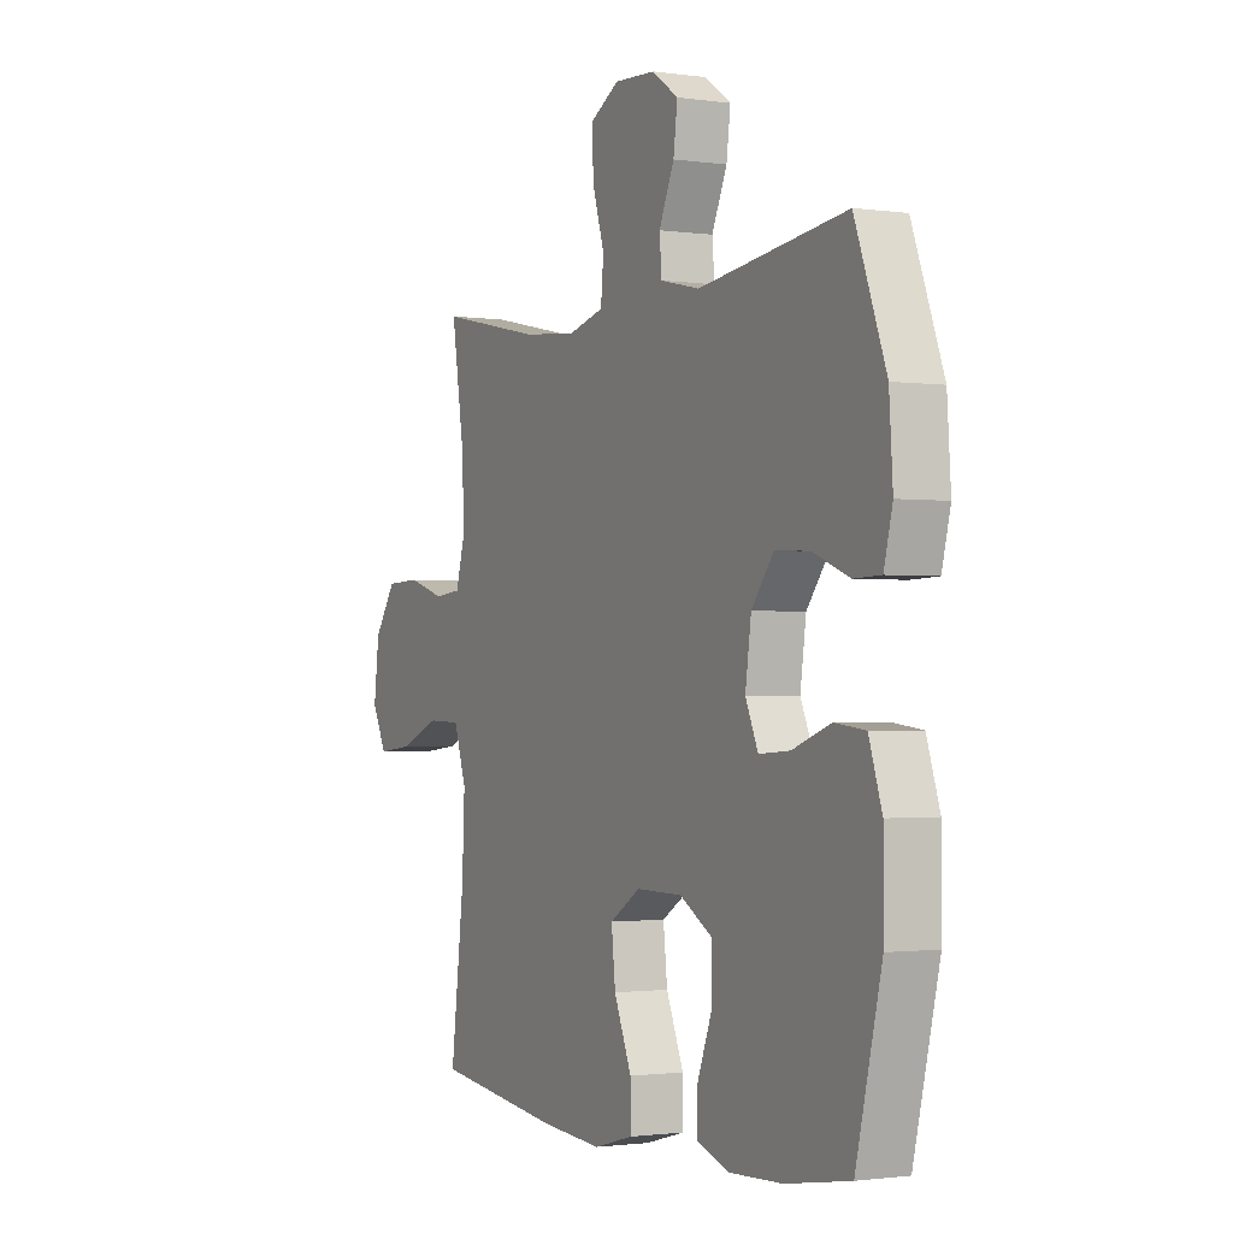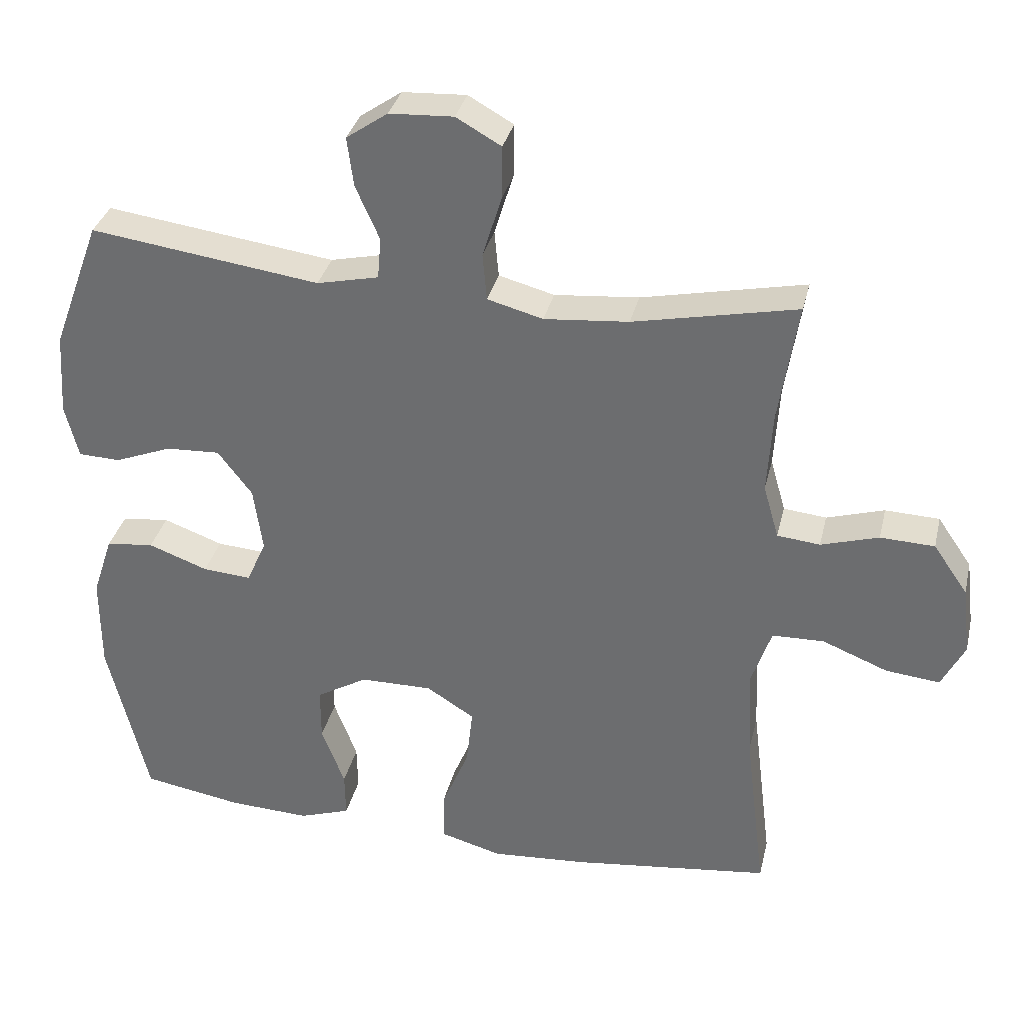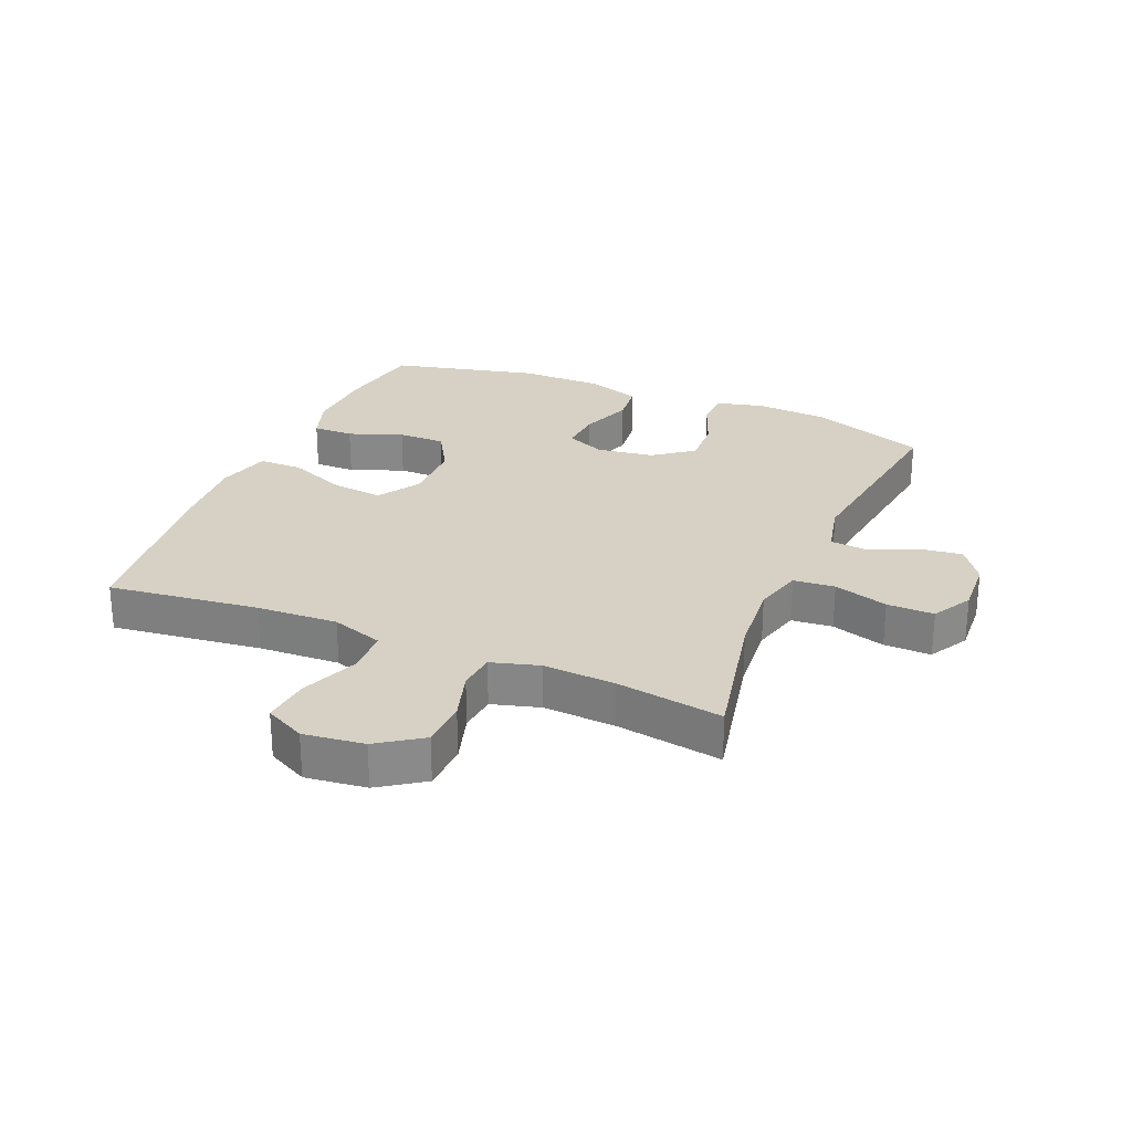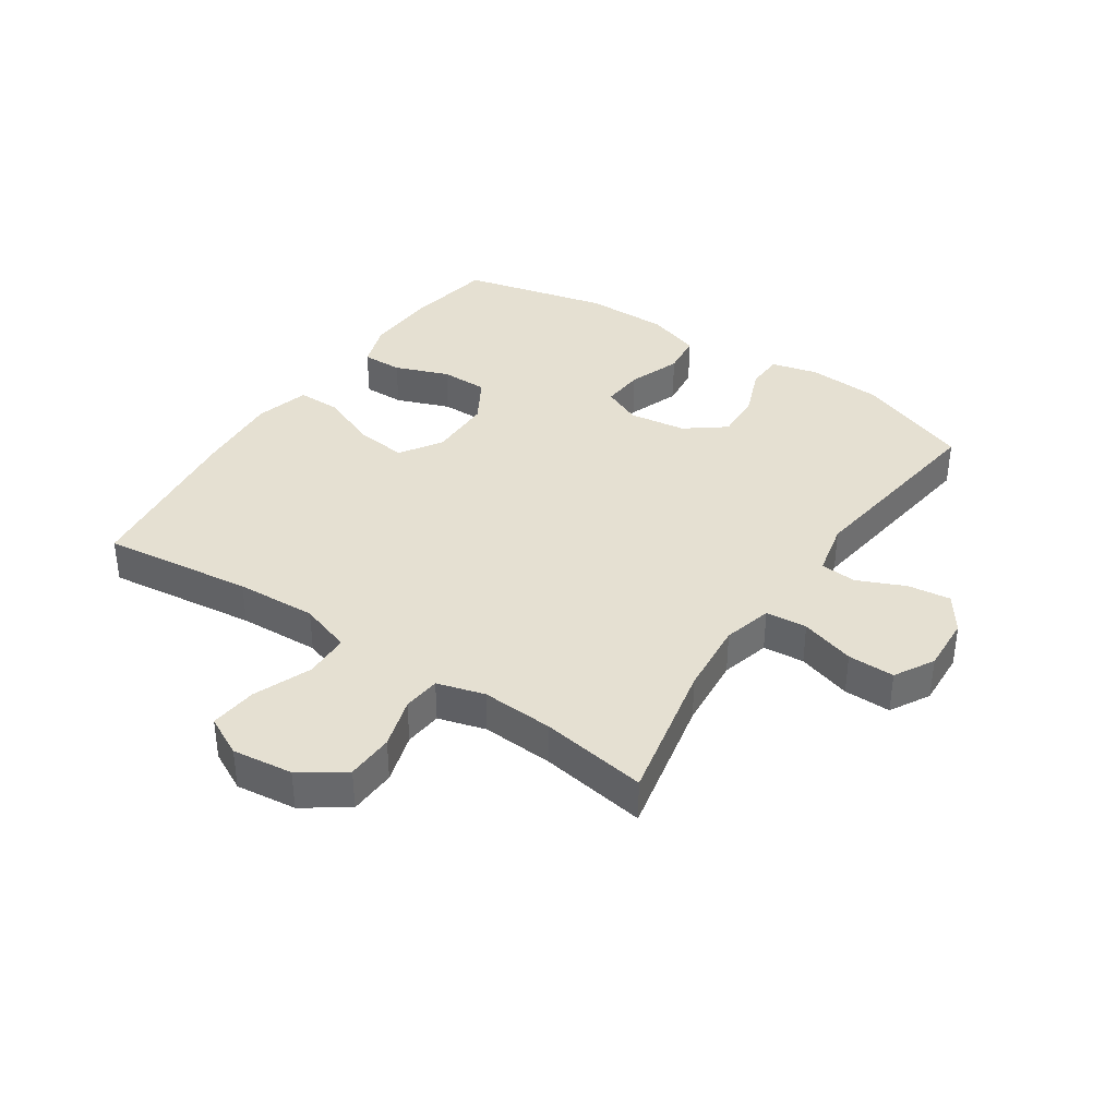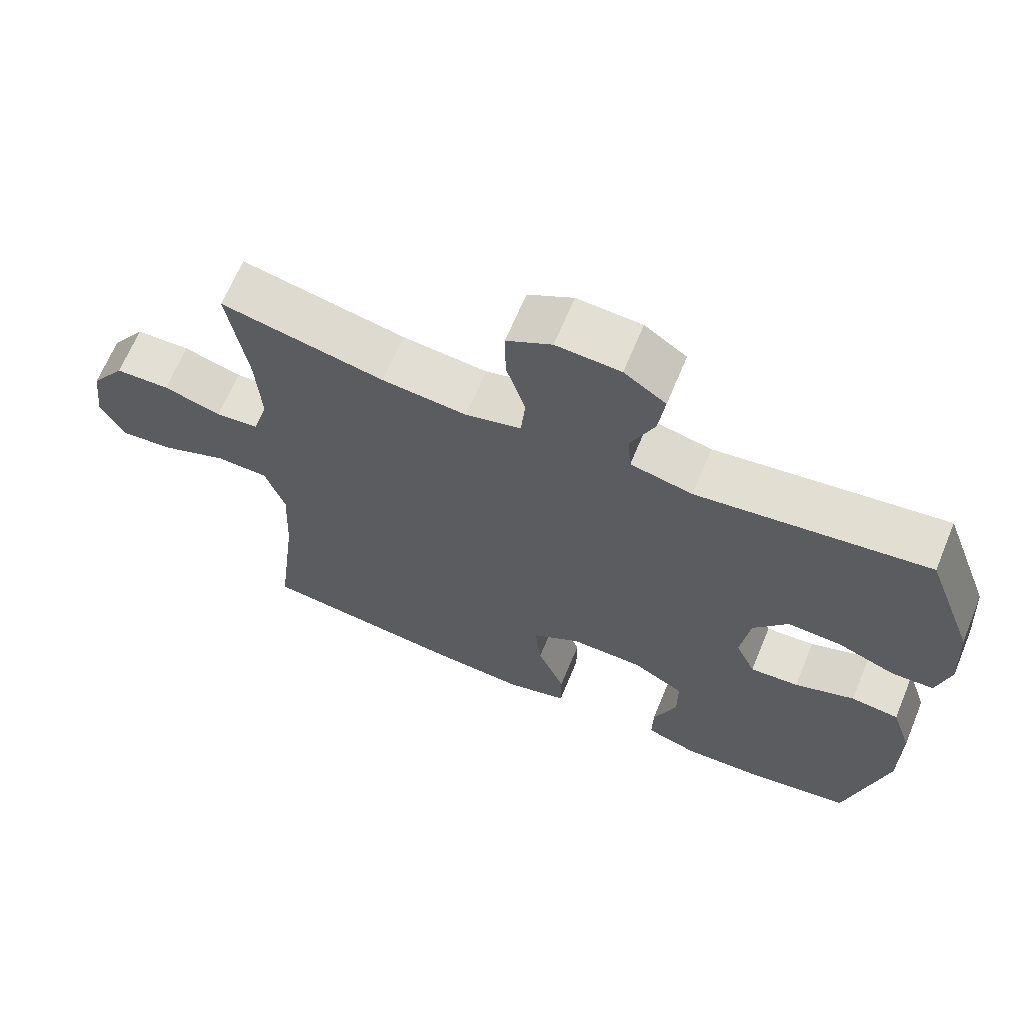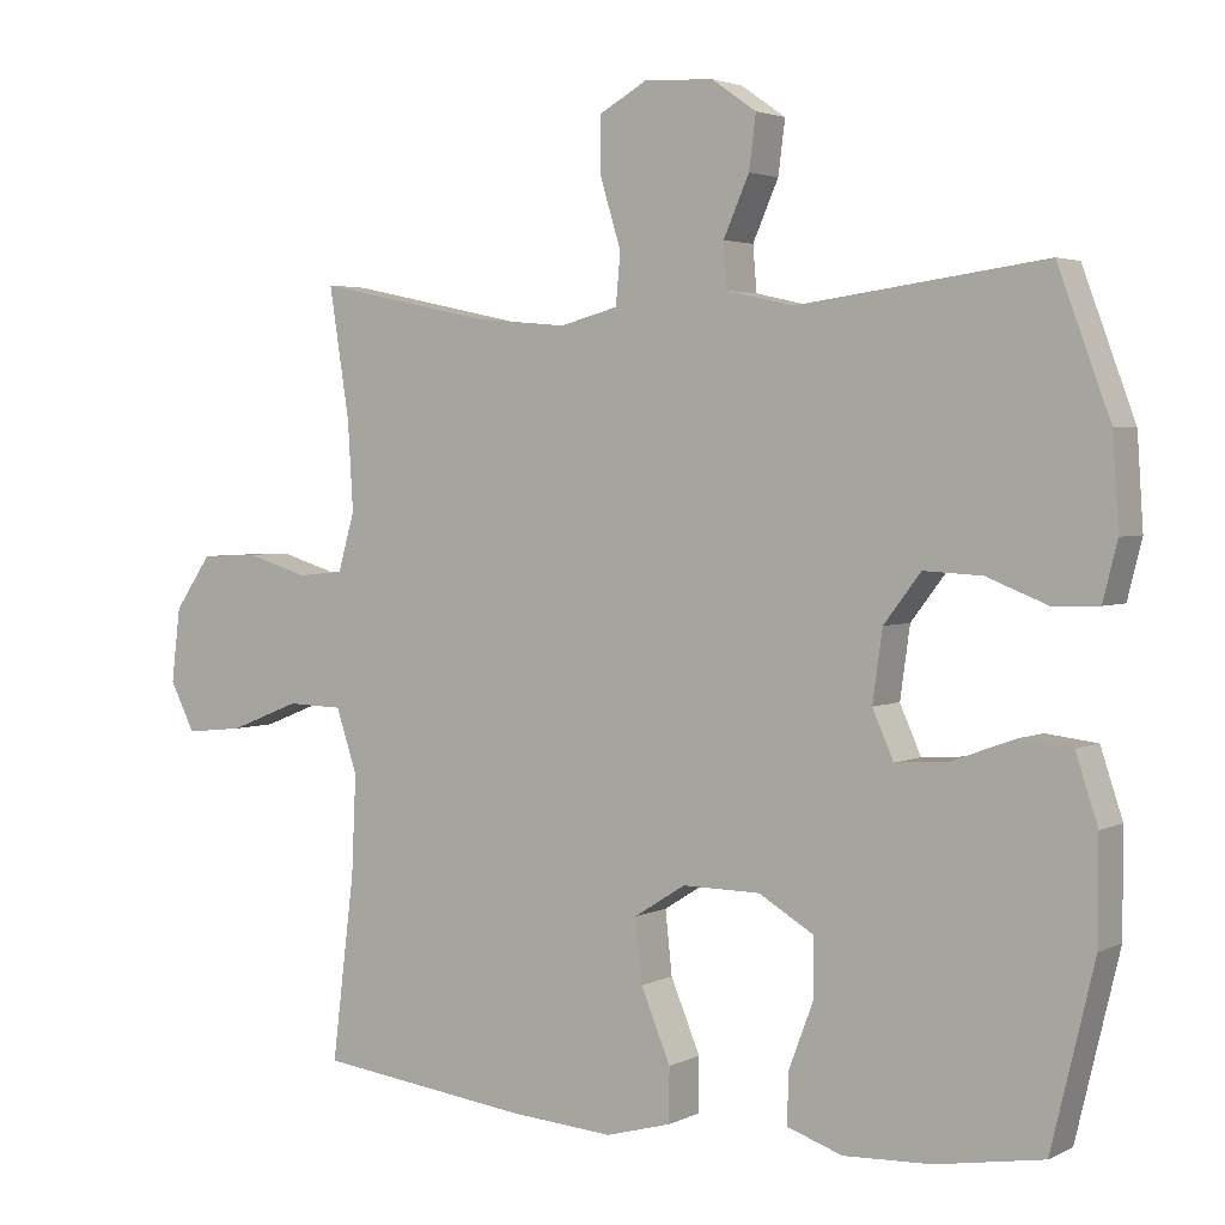
<metadata>
{"format":"obj","ext":"obj","renderer":"f3d","projection":"perspective","resolution":1024,"background":"white","views":[{"elev":-1.4,"azim":62.6,"up":"+Z"},{"elev":33.9,"azim":-166.9,"up":"+Z"},{"elev":26.8,"azim":-67.1,"up":"+Y"},{"elev":37.7,"azim":-56.1,"up":"+Y"},{"elev":66.2,"azim":22.5,"up":"+Z"},{"elev":3.1,"azim":32.3,"up":"+Z"}]}
</metadata>
<code>
v 0.5 0.07 -0.5
v 0.358 0.07 -0.524
v 0.242 0.07 -0.529
v 0.169 0.07 -0.504
v 0.17 0.07 -0.438
v 0.203 0.07 -0.351
v 0.203 0.07 -0.274
v 0.13 0.07 -0.231
v 0.027 0.07 -0.23
v -0.041 0.07 -0.273
v -0.032 0.07 -0.356
v 0.007 0.07 -0.45
v 0.007 0.07 -0.521
v -0.08 0.07 -0.545
v -0.217 0.07 -0.535
v -0.5 0.07 -0.5
v -0.47 0.07 -0.256
v -0.464 0.07 -0.125
v -0.492 0.07 -0.041
v -0.566 0.07 -0.039
v -0.659 0.07 -0.076
v -0.736 0.07 -0.084
v -0.769 0.07 -0.019
v -0.757 0.07 0.079
v -0.708 0.07 0.15
v -0.631 0.07 0.153
v -0.549 0.07 0.128
v -0.488 0.07 0.134
v -0.466 0.07 0.211
v -0.473 0.07 0.328
v -0.5 0.07 0.5
v -0.268 0.07 0.451
v -0.148 0.07 0.44
v -0.069 0.07 0.461
v -0.063 0.07 0.528
v -0.09 0.07 0.616
v -0.091 0.07 0.692
v -0.027 0.07 0.728
v 0.064 0.07 0.723
v 0.123 0.07 0.682
v 0.114 0.07 0.612
v 0.08 0.07 0.535
v 0.085 0.07 0.476
v 0.173 0.07 0.456
v 0.5 0.07 0.5
v 0.569 0.07 0.314
v 0.577 0.07 0.195
v 0.558 0.07 0.119
v 0.498 0.07 0.117
v 0.417 0.07 0.149
v 0.34 0.07 0.153
v 0.291 0.07 0.089
v 0.278 0.07 -0.004
v 0.306 0.07 -0.067
v 0.375 0.07 -0.062
v 0.46 0.07 -0.031
v 0.528 0.07 -0.039
v 0.557 0.07 -0.127
v 0.557 0.07 -0.262
v 0.5 0 -0.5
v 0.358 0 -0.524
v 0.242 0 -0.529
v 0.169 0 -0.504
v 0.17 0 -0.438
v 0.203 0 -0.351
v 0.203 0 -0.274
v 0.13 0 -0.231
v 0.027 0 -0.23
v -0.041 0 -0.273
v -0.032 0 -0.356
v 0.007 0 -0.45
v 0.007 0 -0.521
v -0.08 0 -0.545
v -0.217 0 -0.535
v -0.5 0 -0.5
v -0.47 0 -0.256
v -0.464 0 -0.125
v -0.492 0 -0.041
v -0.566 0 -0.039
v -0.659 0 -0.076
v -0.736 0 -0.084
v -0.769 0 -0.019
v -0.757 0 0.079
v -0.708 0 0.15
v -0.631 0 0.153
v -0.549 0 0.128
v -0.488 0 0.134
v -0.466 0 0.211
v -0.473 0 0.328
v -0.5 0 0.5
v -0.268 0 0.451
v -0.148 0 0.44
v -0.069 0 0.461
v -0.063 0 0.528
v -0.09 0 0.616
v -0.091 0 0.692
v -0.027 0 0.728
v 0.064 0 0.723
v 0.123 0 0.682
v 0.114 0 0.612
v 0.08 0 0.535
v 0.085 0 0.476
v 0.173 0 0.456
v 0.5 0 0.5
v 0.569 0 0.314
v 0.577 0 0.195
v 0.558 0 0.119
v 0.498 0 0.117
v 0.417 0 0.149
v 0.34 0 0.153
v 0.291 0 0.089
v 0.278 0 -0.004
v 0.306 0 -0.067
v 0.375 0 -0.062
v 0.46 0 -0.031
v 0.528 0 -0.039
v 0.557 0 -0.127
v 0.557 0 -0.262
f 4 5 6
f 3 4 6
f 2 3 6
f 1 2 6
f 59 1 6
f 58 59 6
f 57 58 6
f 56 57 6
f 55 56 6
f 54 55 6 7
f 53 54 7 8
f 52 53 8 9
f 51 52 9 10
f 48 49 50
f 47 48 50
f 46 47 50
f 45 46 50
f 44 45 50
f 43 44 50 51
f 40 41 42
f 39 40 42
f 38 39 42
f 37 38 42
f 36 37 42
f 35 36 42
f 34 35 42 43
f 43 51 10
f 34 43 10
f 33 34 10
f 30 31 32
f 33 10 11
f 32 33 11
f 30 32 11
f 29 30 11
f 25 26 27
f 24 25 27
f 23 24 27
f 22 23 27
f 21 22 27
f 20 21 27
f 19 20 27 28
f 13 14 15
f 12 13 15
f 11 12 15
f 29 11 15
f 28 29 15
f 19 28 15
f 18 19 15
f 15 16 17
f 15 17 18
f 65 64 63
f 65 63 62
f 65 62 61
f 65 61 60
f 65 60 118
f 65 118 117
f 65 117 116
f 65 116 115
f 65 115 114
f 66 65 114 113
f 67 66 113 112
f 68 67 112 111
f 69 68 111 110
f 109 108 107
f 109 107 106
f 109 106 105
f 109 105 104
f 109 104 103
f 110 109 103 102
f 101 100 99
f 101 99 98
f 101 98 97
f 101 97 96
f 101 96 95
f 101 95 94
f 102 101 94 93
f 69 110 102
f 69 102 93
f 69 93 92
f 91 90 89
f 70 69 92
f 70 92 91
f 70 91 89
f 70 89 88
f 86 85 84
f 86 84 83
f 86 83 82
f 86 82 81
f 86 81 80
f 86 80 79
f 87 86 79 78
f 74 73 72
f 74 72 71
f 74 71 70
f 74 70 88
f 74 88 87
f 74 87 78
f 74 78 77
f 76 75 74
f 77 76 74
f 1 60 61 2
f 2 61 62 3
f 3 62 63 4
f 4 63 64 5
f 5 64 65 6
f 6 65 66 7
f 7 66 67 8
f 8 67 68 9
f 9 68 69 10
f 10 69 70 11
f 11 70 71 12
f 12 71 72 13
f 13 72 73 14
f 14 73 74 15
f 15 74 75 16
f 16 75 76 17
f 17 76 77 18
f 18 77 78 19
f 19 78 79 20
f 20 79 80 21
f 21 80 81 22
f 22 81 82 23
f 23 82 83 24
f 24 83 84 25
f 25 84 85 26
f 26 85 86 27
f 27 86 87 28
f 28 87 88 29
f 29 88 89 30
f 30 89 90 31
f 31 90 91 32
f 32 91 92 33
f 33 92 93 34
f 34 93 94 35
f 35 94 95 36
f 36 95 96 37
f 37 96 97 38
f 38 97 98 39
f 39 98 99 40
f 40 99 100 41
f 41 100 101 42
f 42 101 102 43
f 43 102 103 44
f 44 103 104 45
f 45 104 105 46
f 46 105 106 47
f 47 106 107 48
f 48 107 108 49
f 49 108 109 50
f 50 109 110 51
f 51 110 111 52
f 52 111 112 53
f 53 112 113 54
f 54 113 114 55
f 55 114 115 56
f 56 115 116 57
f 57 116 117 58
f 58 117 118 59
f 59 118 60 1

</code>
